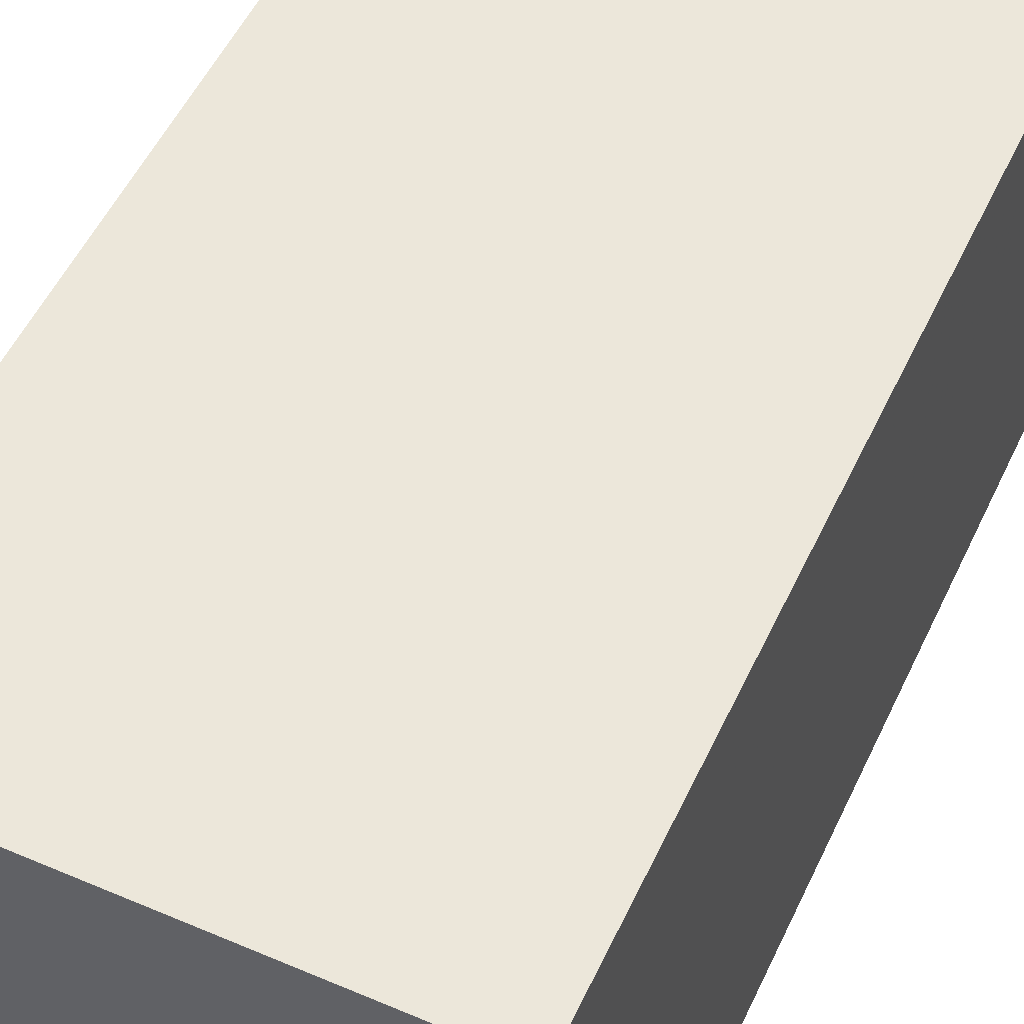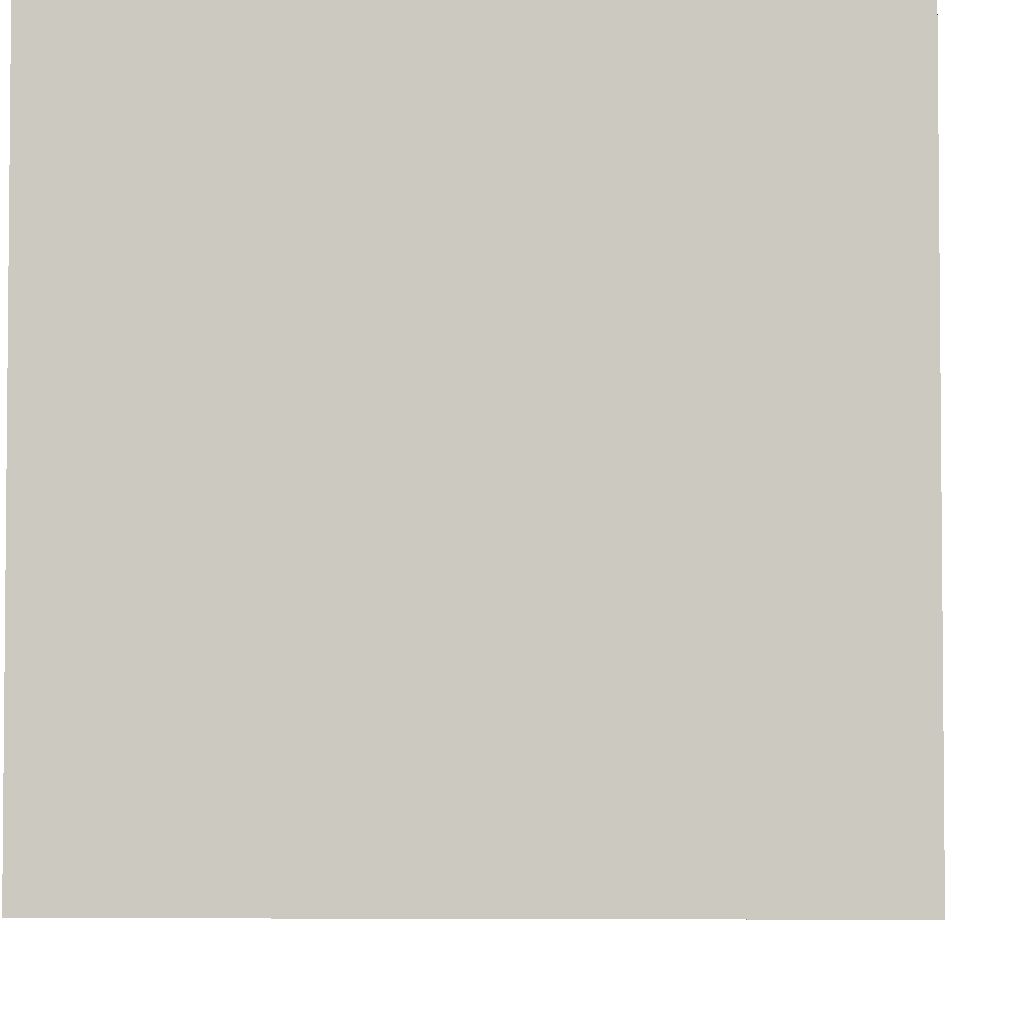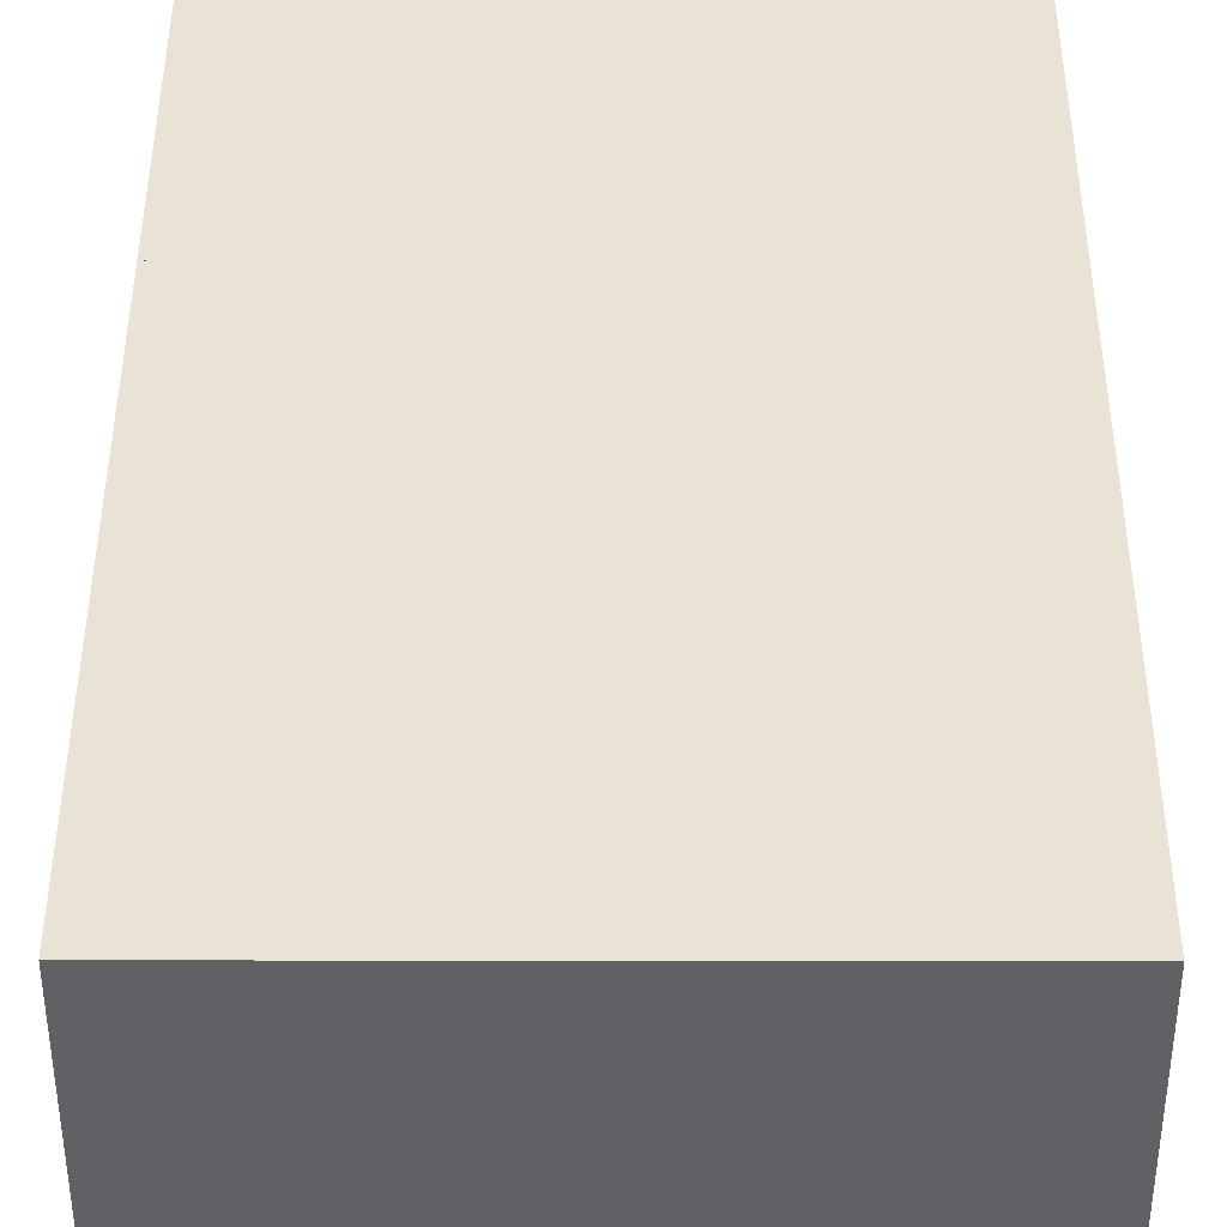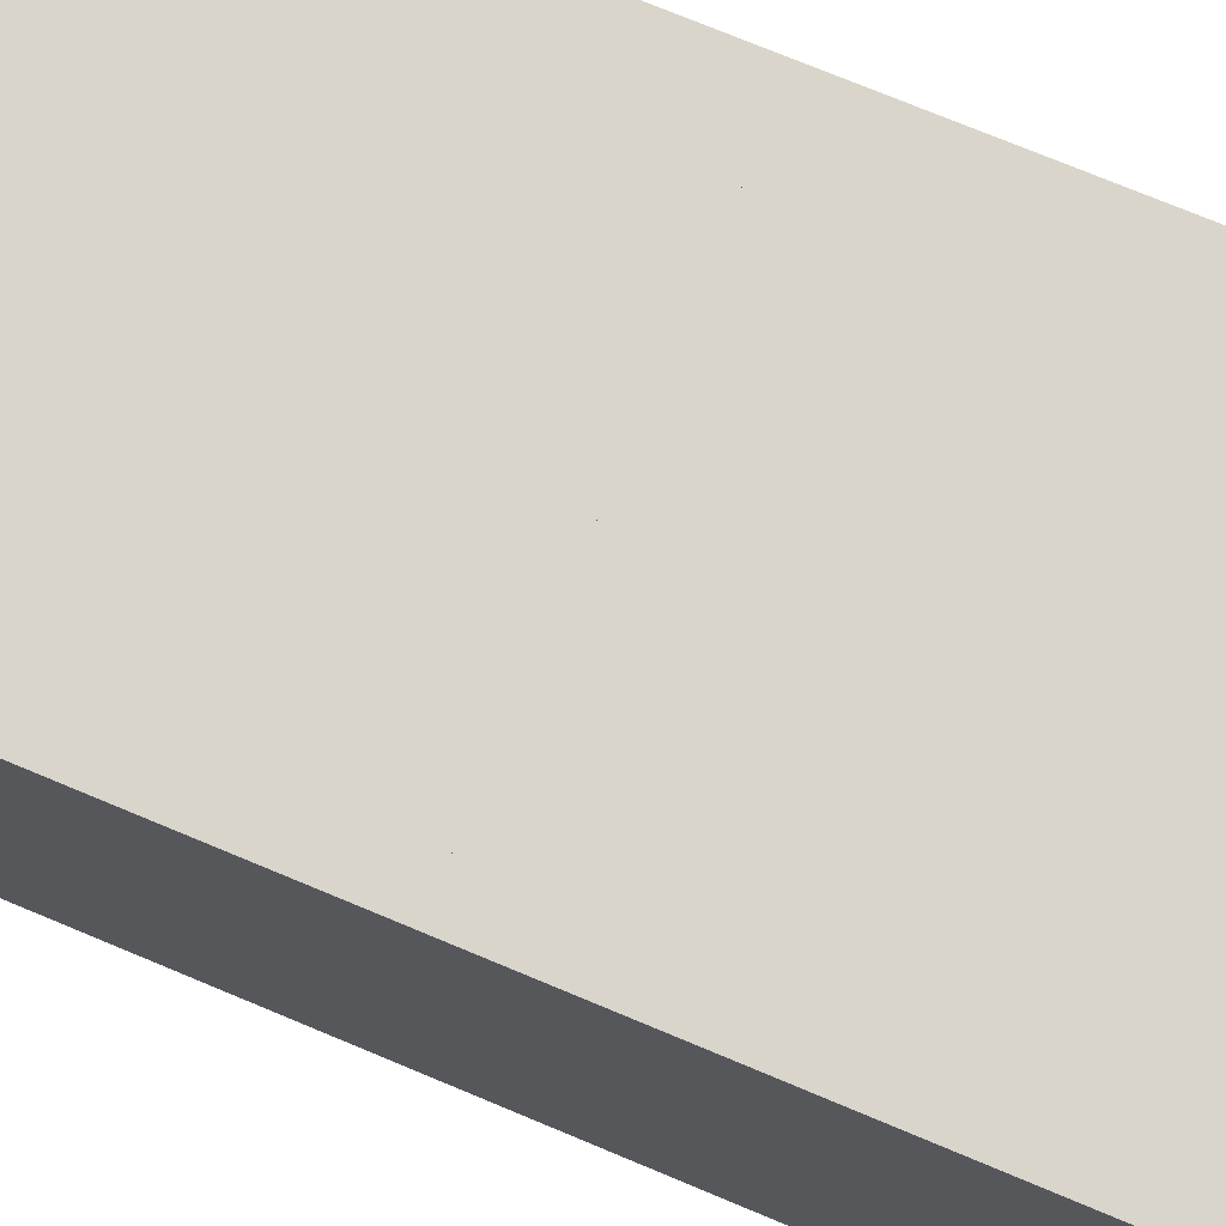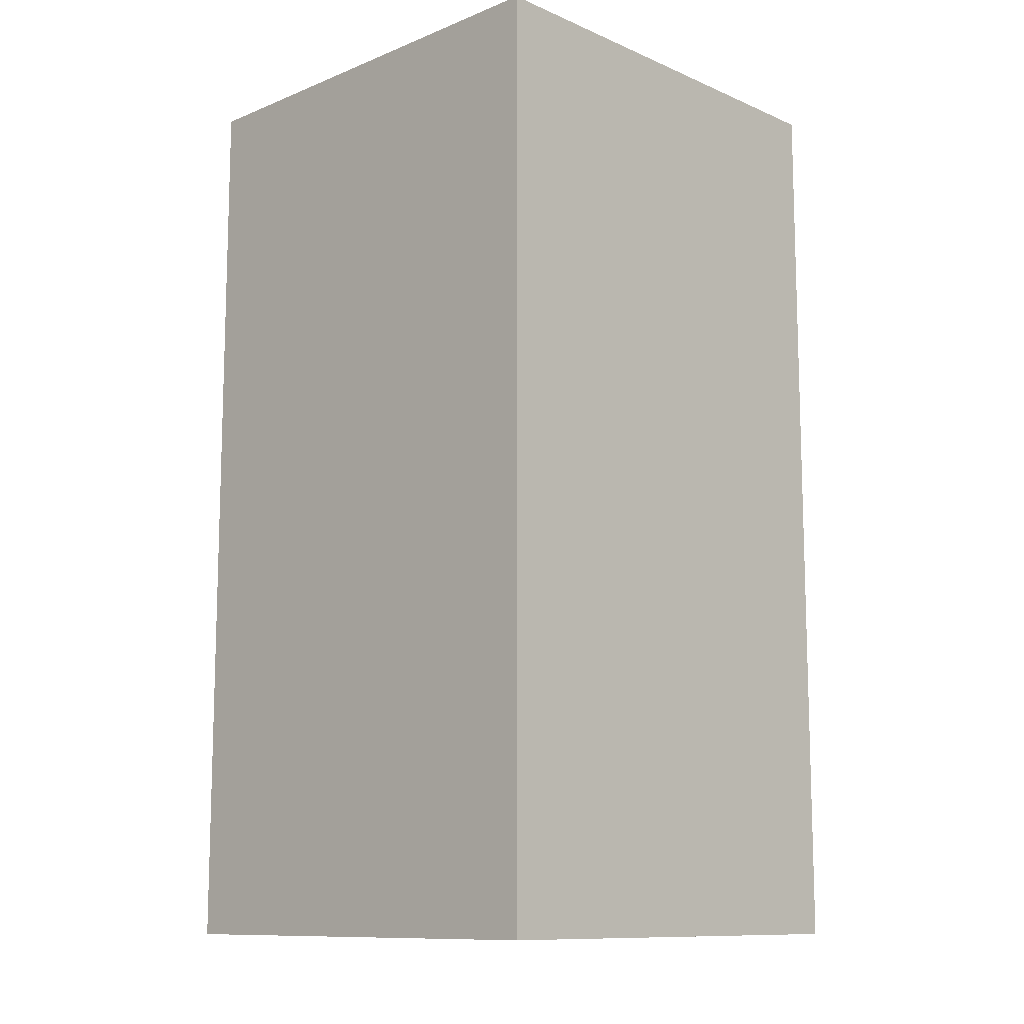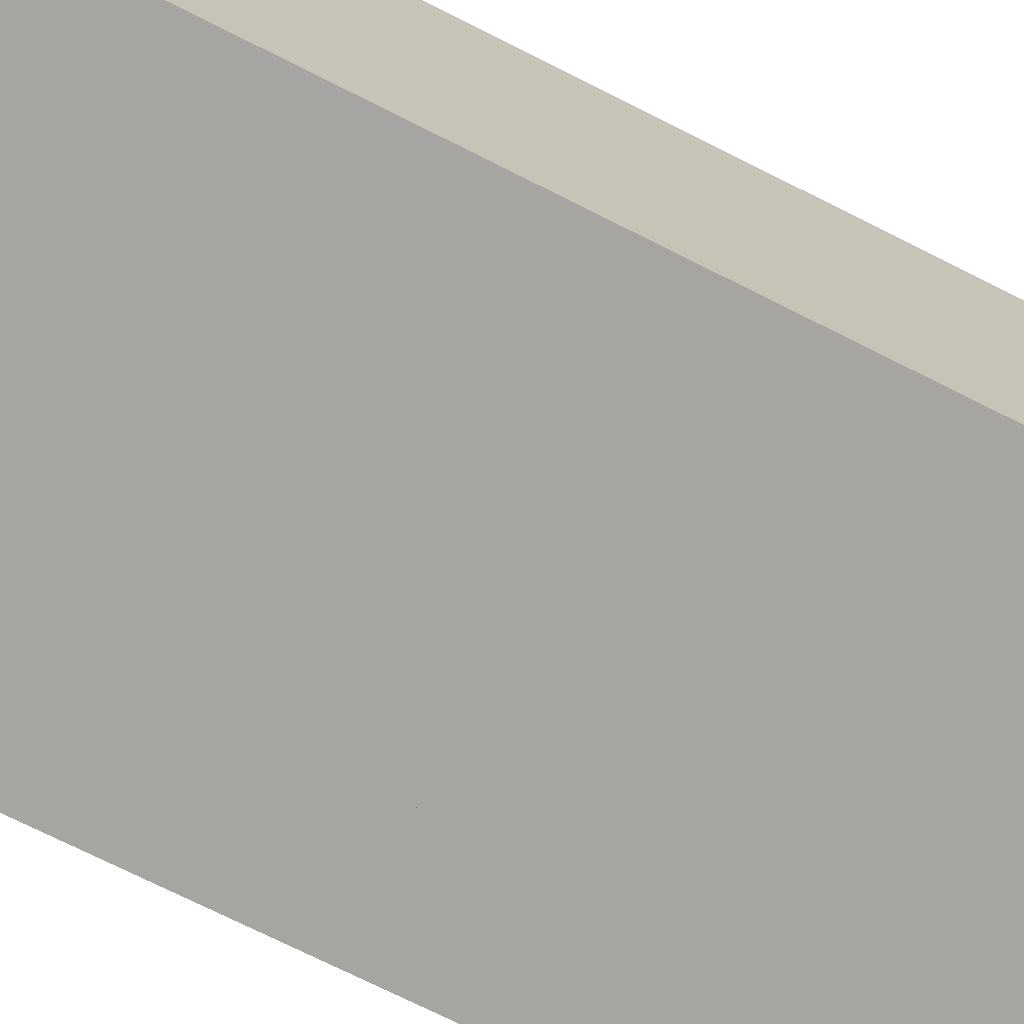
<metadata>
{"format":"obj","ext":"obj","renderer":"f3d","projection":"perspective","resolution":1024,"background":"white","views":[{"elev":52.6,"azim":24.7,"up":"+Z"},{"elev":-3.9,"azim":2.5,"up":"+Z"},{"elev":42.3,"azim":0.1,"up":"+Z"},{"elev":74.7,"azim":112.6,"up":"+Z"},{"elev":-11.2,"azim":-45.8,"up":"+Y"},{"elev":-73.9,"azim":63.4,"up":"+Z"}]}
</metadata>
<code>
v -64 -128 64
v -64 -128 -64
v -64 -256 -64
v -64 -256 64
v 64 -128 -64
v 64 -256 -64
v 64 -128 64
v 64 -256 64
v -64 0 64
v -64 0 -64
v 64 0 -64
v 64 0 64
f 1 2 3 4
f 2 5 6 3
f 5 7 8 6
f 7 1 4 8
f 4 3 6 8
f 1 2 3 4
f 2 5 6 3
f 5 7 8 6
f 7 1 4 8
f 4 3 6 8
f 1 2 3 4
f 2 5 6 3
f 5 7 8 6
f 7 1 4 8
f 4 3 6 8
f 1 2 3 4
f 2 5 6 3
f 5 7 8 6
f 7 1 4 8
f 4 3 6 8
f 9 10 2 1
f 10 11 5 2
f 11 12 7 5
f 12 9 1 7
f 1 2 5 7
f 9 10 2 1
f 10 11 5 2
f 11 12 7 5
f 12 9 1 7
f 1 2 5 7
f 9 10 2 1
f 10 11 5 2
f 11 12 7 5
f 12 9 1 7
f 1 2 5 7
f 9 10 2 1
f 10 11 5 2
f 11 12 7 5
f 12 9 1 7
f 1 2 5 7

</code>
